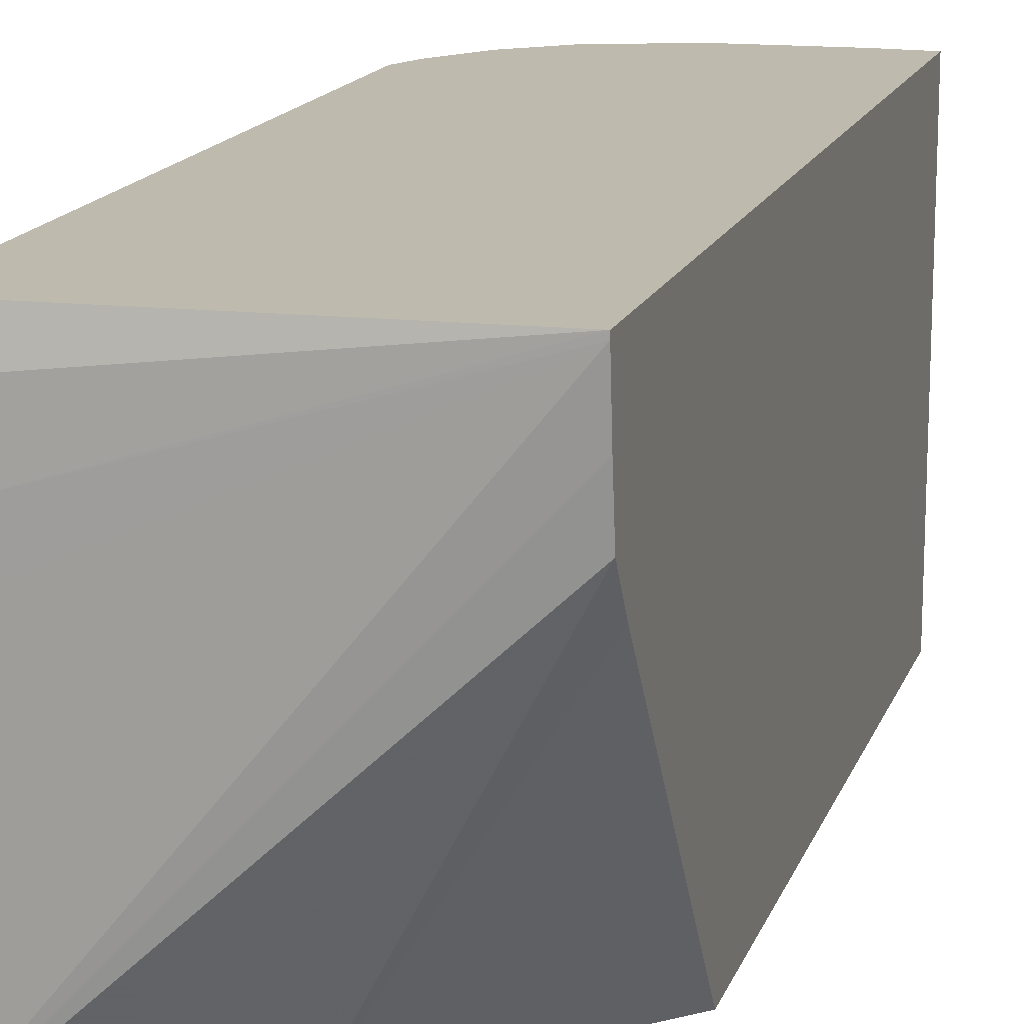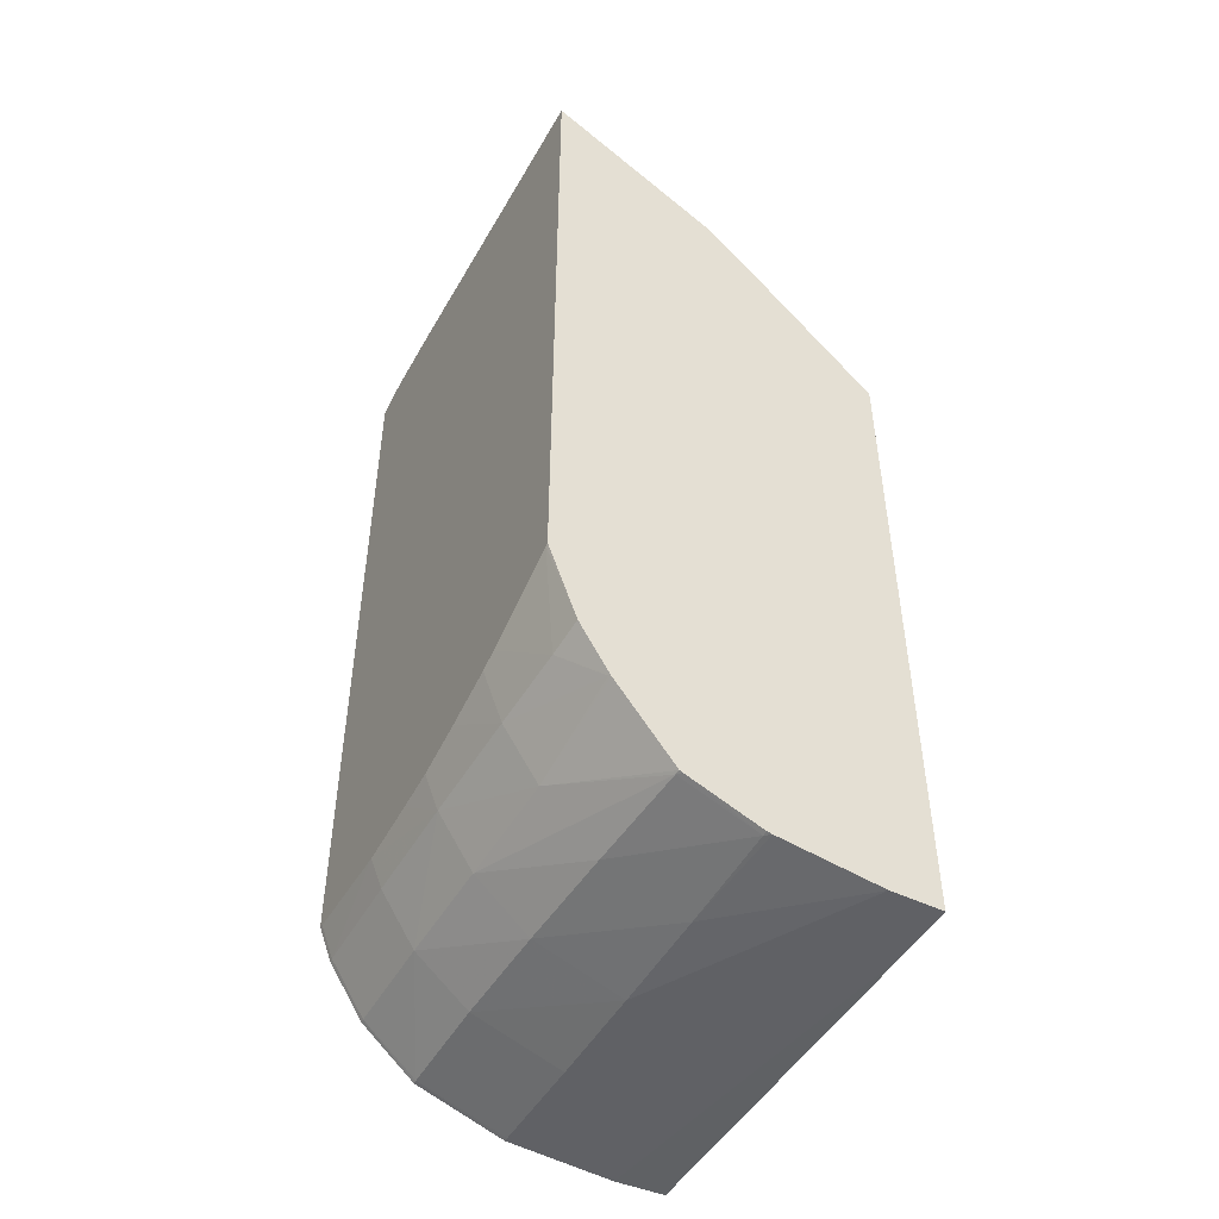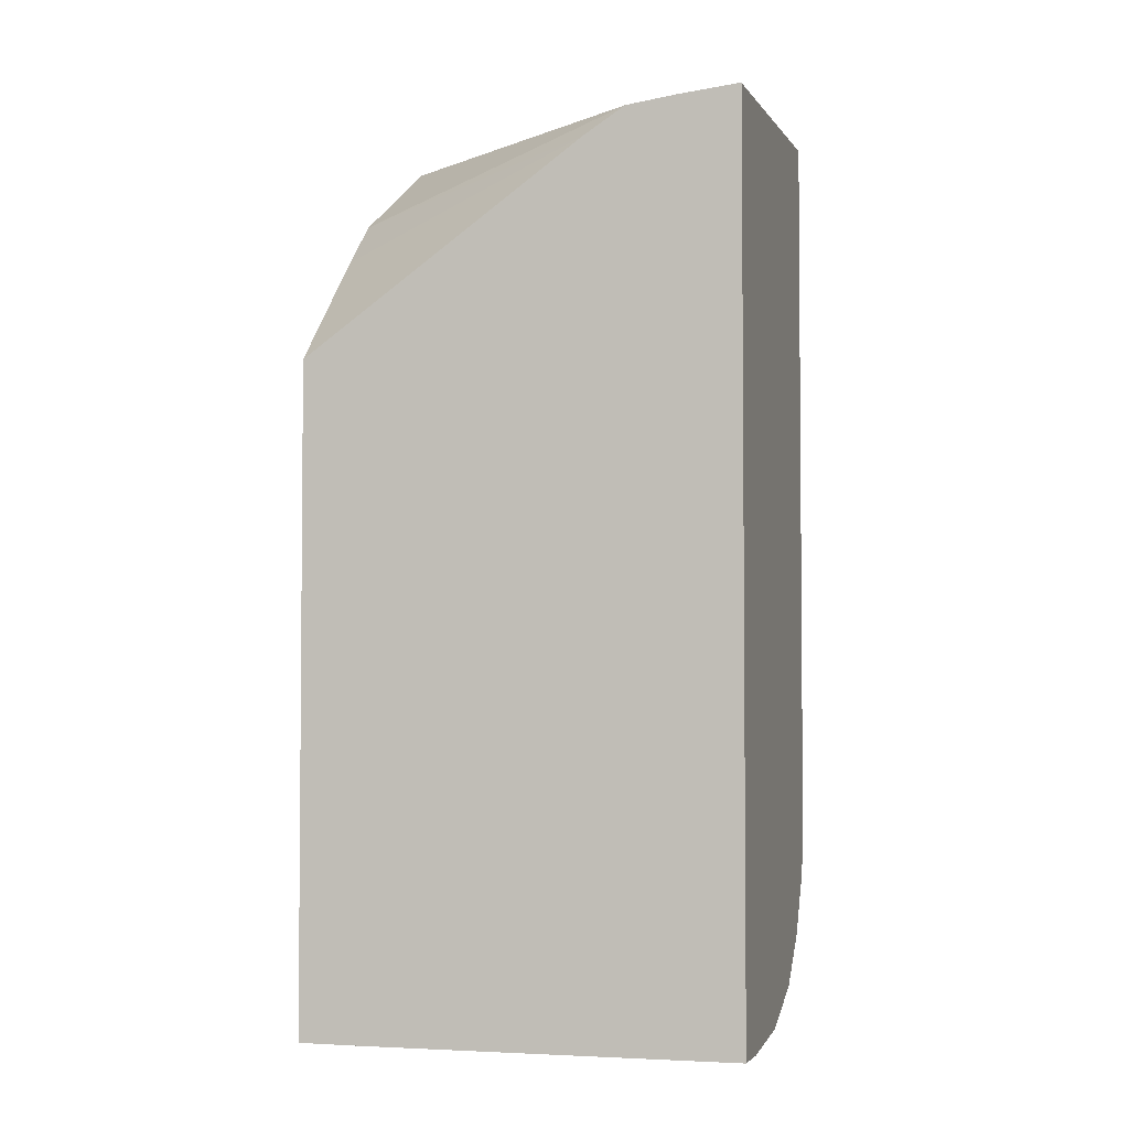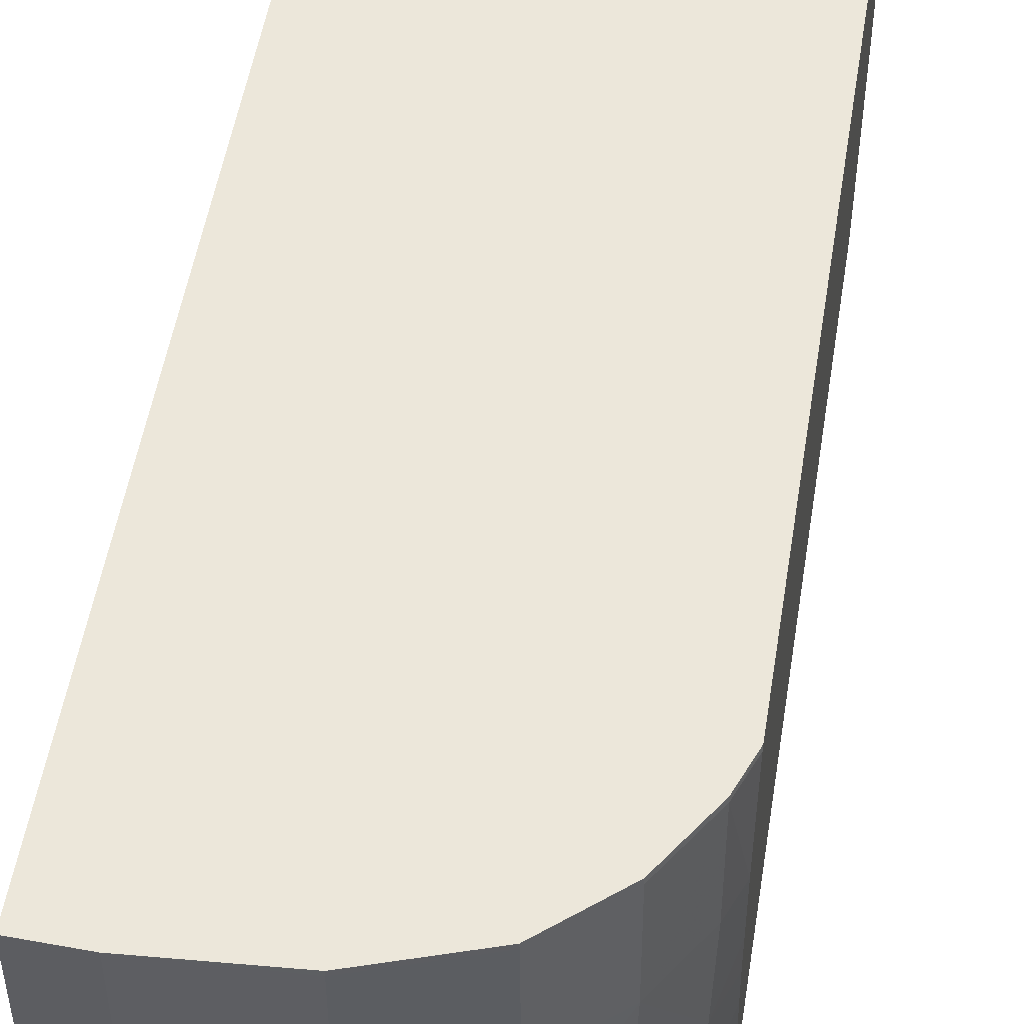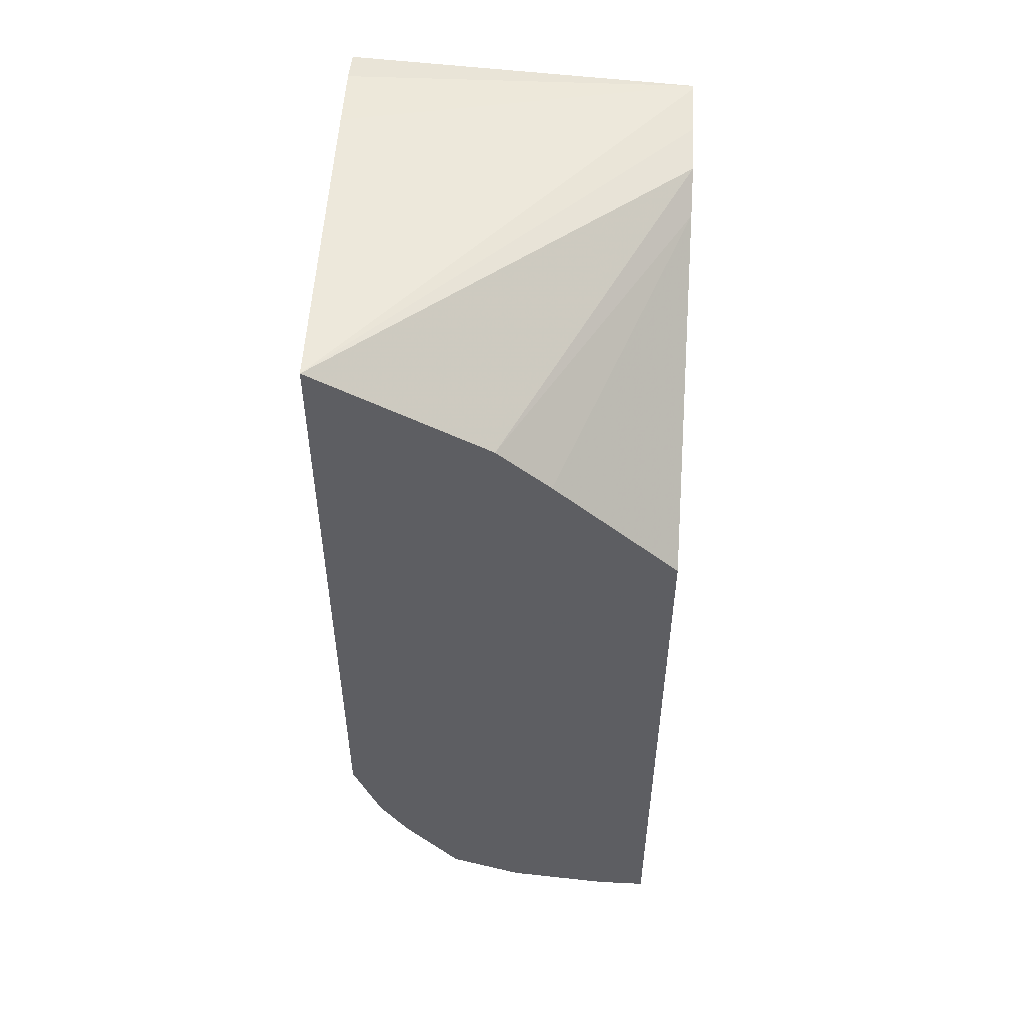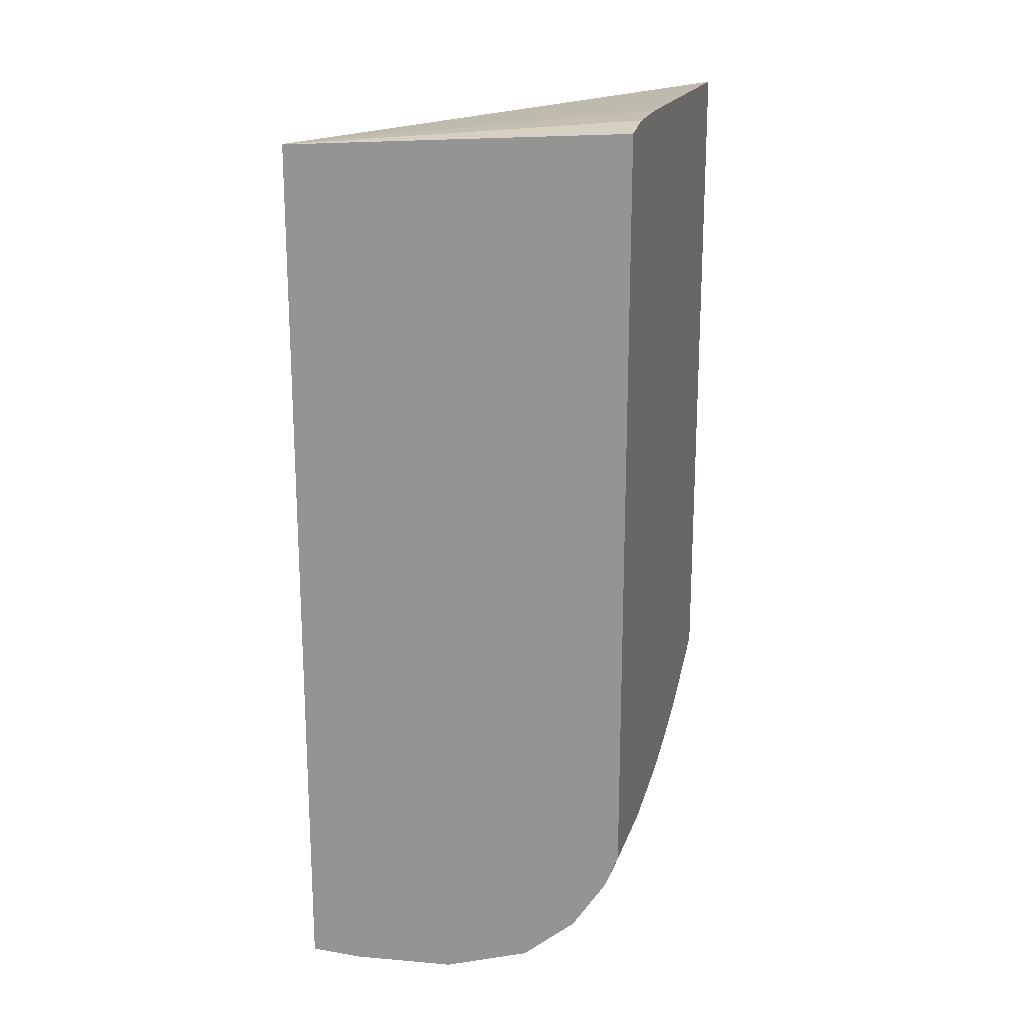
<metadata>
{"format":"obj","ext":"obj","renderer":"f3d","projection":"perspective","resolution":1024,"background":"white","views":[{"elev":15.8,"azim":16.2,"up":"+Y"},{"elev":-48.1,"azim":-28.3,"up":"+Z"},{"elev":-3.1,"azim":105.3,"up":"+Z"},{"elev":51.2,"azim":-170.9,"up":"+Y"},{"elev":51.8,"azim":3.0,"up":"+Z"},{"elev":19.3,"azim":-165.2,"up":"+Z"}]}
</metadata>
<code>
v -0.0265 -0.006025 -0.003433
v -0.02741 -0.006025 -0.003431
v -0.02741 -0.004043 -0.003434
v -0.0265 -0.004952 -0.003434
v -0.0265 -0.006025 0.008314
v -0.02921 -0.006025 -0.003199
v -0.0293 -0.004043 -0.003264
v -0.0293 -0.002152 -0.003306
v -0.0293 -0.0002612 -0.003324
v -0.02741 0.001713 -0.003434
v -0.0265 0.001713 -0.0034
v -0.0265 -0.0009739 0.01191
v -0.02871 -0.006025 0.01044
v -0.0293 -0.006025 -0.003181
v -0.0293 -0.005933 -0.003189
v -0.03074 -0.004043 -0.002745
v -0.03083 -0.002152 -0.002787
v -0.03088 -0.0002612 -0.002803
v -0.0293 0.00163 -0.003314
v -0.0293 0.001713 -0.003313
v -0.0265 0.001713 0.01259
v -0.02964 -0.006025 0.01129
v -0.0265 -0.0002612 0.01237
v -0.03055 -0.006025 -0.002688
v -0.03062 -0.005933 -0.00267
v -0.03178 -0.002152 -0.001957
v -0.03183 -0.0002612 -0.002022
v -0.03086 0.00163 -0.002795
v -0.03086 0.001713 -0.002794
v -0.03264 0.001713 0.01299
v -0.03264 0.001005 0.01312
v -0.03264 -0.00019 0.01313
v -0.0265 0.00163 0.01259
v -0.03264 -0.006025 0.01301
v -0.0265 0.0006477 0.01249
v -0.03061 -0.006025 -0.002664
v -0.03169 -0.004043 -0.001787
v -0.0324 -0.002152 -0.001012
v -0.03181 0.00163 -0.001993
v -0.03244 -0.0002612 -0.001076
v -0.03242 0.00163 -0.001047
v -0.0318 0.001713 -0.001986
v -0.03264 0.001713 -0.0004457
v -0.03264 -0.001095 0.01312
v -0.03264 -0.006025 0.0008386
v -0.03162 -0.006025 -0.001372
v -0.03165 -0.005984 -0.001344
v -0.03231 -0.004043 -0.0008413
v -0.03264 -0.003083 -0.0001895
v -0.03264 -0.002152 -0.0003905
v -0.03264 -0.001437 -0.0004603
v -0.03264 -0.0002612 -0.0005575
v -0.03264 0.00163 -0.0004651
v -0.03241 0.001713 -0.001039
v -0.03264 -0.005971 0.000811
v -0.03244 -0.006025 0.0002759
v -0.03164 -0.006025 -0.001347
v -0.0322 -0.005387 -0.0006451
v -0.03264 -0.004373 0.0001754
v -0.03264 -0.004043 5.864e-05
v -0.03215 -0.006025 -0.000517
f 1 2 3
f 1 3 4
f 1 4 11
f 1 11 21
f 1 21 33
f 1 33 35
f 1 35 23
f 1 23 12
f 1 12 5
f 1 5 13
f 1 13 22
f 1 22 34
f 1 34 45
f 1 45 56
f 1 56 61
f 1 61 57
f 1 57 46
f 1 46 36
f 1 36 24
f 1 24 14
f 1 14 6
f 1 6 2
f 2 6 7
f 2 7 8
f 2 8 9
f 2 9 3
f 3 10 4
f 3 9 10
f 4 10 11
f 5 12 13
f 6 14 15
f 6 15 7
f 7 15 16
f 7 16 17
f 7 17 8
f 8 17 18
f 8 18 9
f 9 18 19
f 9 19 10
f 10 19 20
f 10 20 29
f 10 29 42
f 10 42 54
f 10 54 43
f 10 43 30
f 10 30 21
f 10 21 11
f 12 22 13
f 12 23 22
f 14 24 15
f 15 24 25
f 15 25 16
f 16 25 26
f 16 26 17
f 17 26 27
f 17 27 18
f 18 27 28
f 18 28 19
f 19 28 20
f 20 28 29
f 21 30 31
f 21 31 32
f 21 32 33
f 22 23 34
f 23 35 34
f 24 36 25
f 25 36 37
f 25 37 26
f 26 37 38
f 26 38 27
f 27 39 28
f 27 38 40
f 27 40 41
f 27 41 39
f 28 39 29
f 29 39 42
f 30 43 53
f 30 53 52
f 30 52 51
f 30 51 50
f 30 50 49
f 30 49 60
f 30 60 59
f 30 59 55
f 30 55 45
f 30 45 34
f 30 34 44
f 30 44 32
f 30 32 31
f 32 44 33
f 33 44 34
f 33 34 35
f 36 46 37
f 37 46 47
f 37 47 48
f 37 48 38
f 38 48 49
f 38 49 50
f 38 50 51
f 38 51 52
f 38 52 40
f 39 41 42
f 40 52 41
f 41 52 53
f 41 53 54
f 41 54 42
f 43 54 53
f 45 55 56
f 46 57 47
f 47 57 58
f 47 58 48
f 48 58 59
f 48 59 60
f 48 60 49
f 55 59 58
f 55 58 61
f 55 61 56
f 57 61 58

</code>
